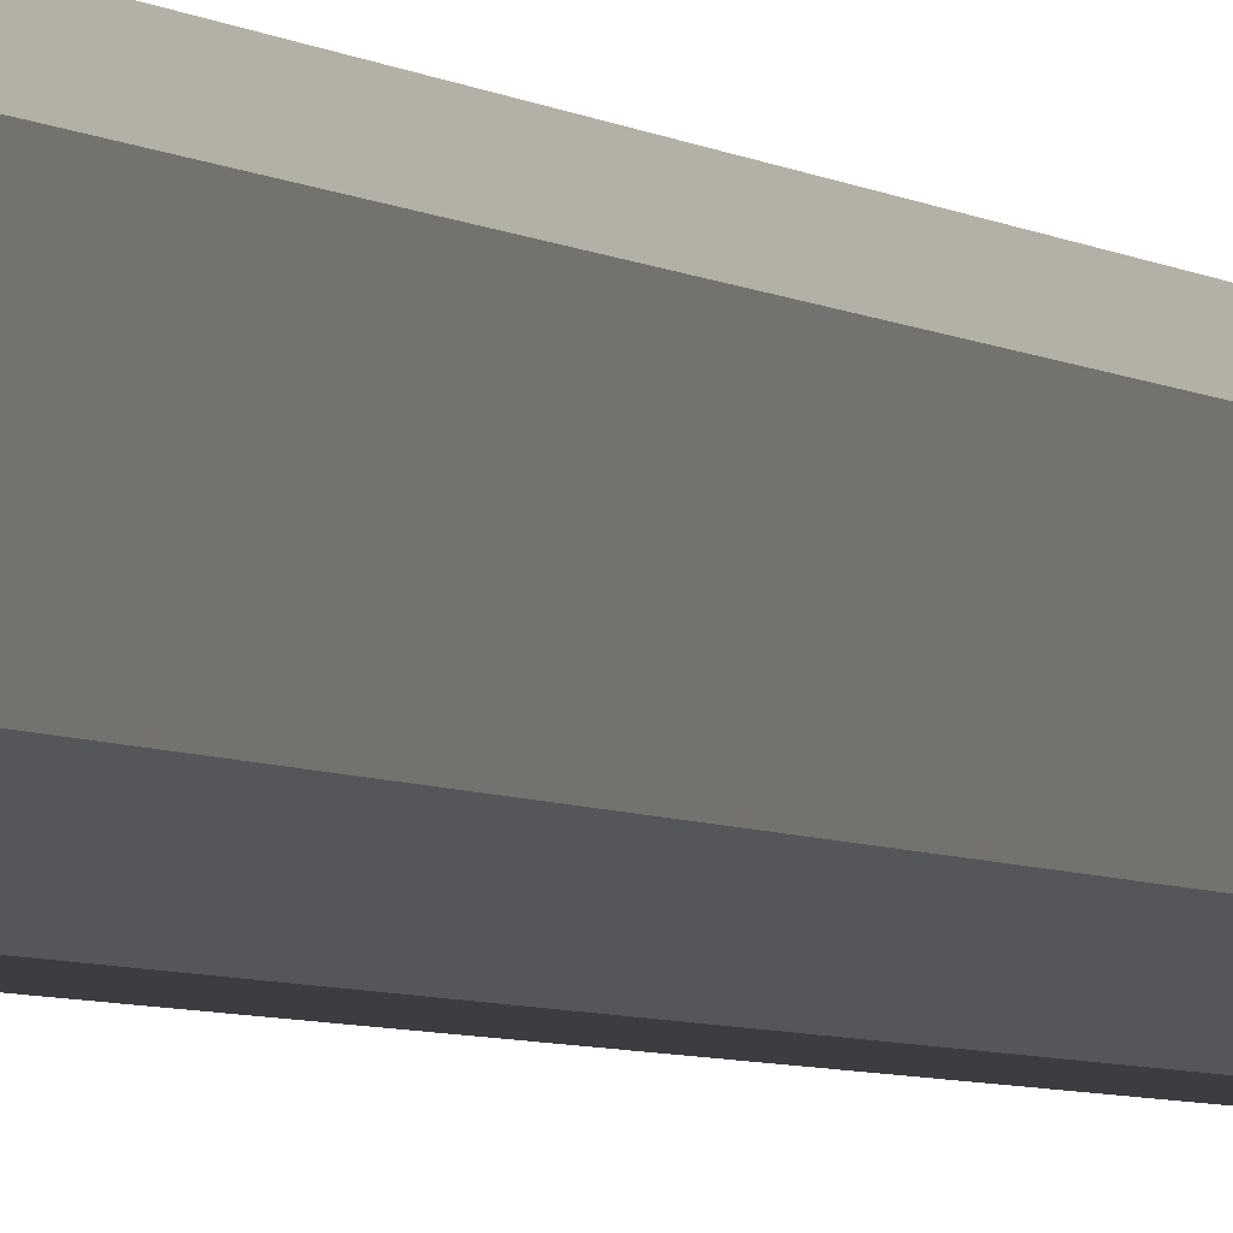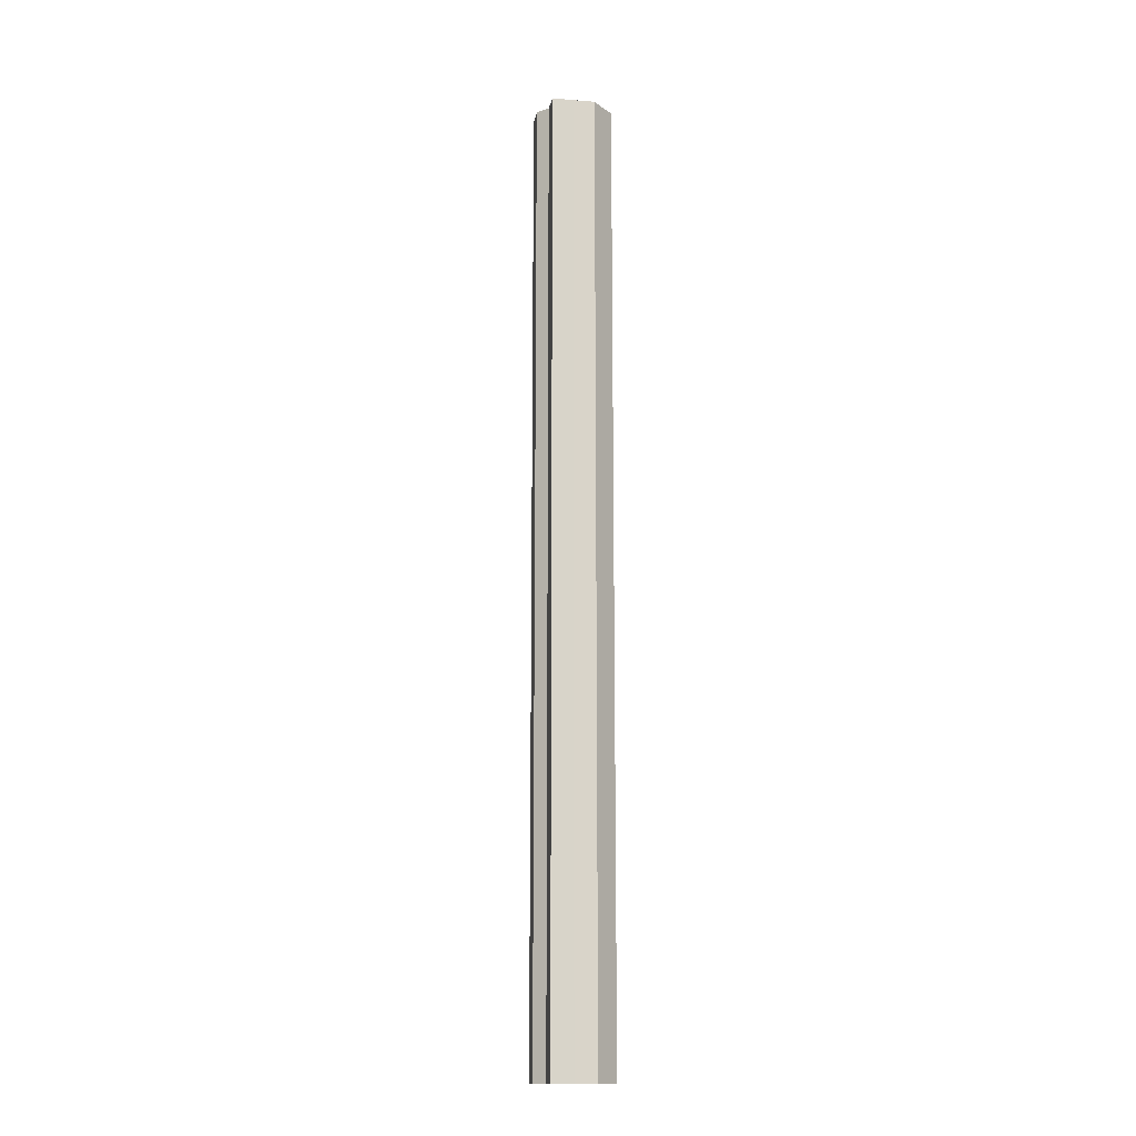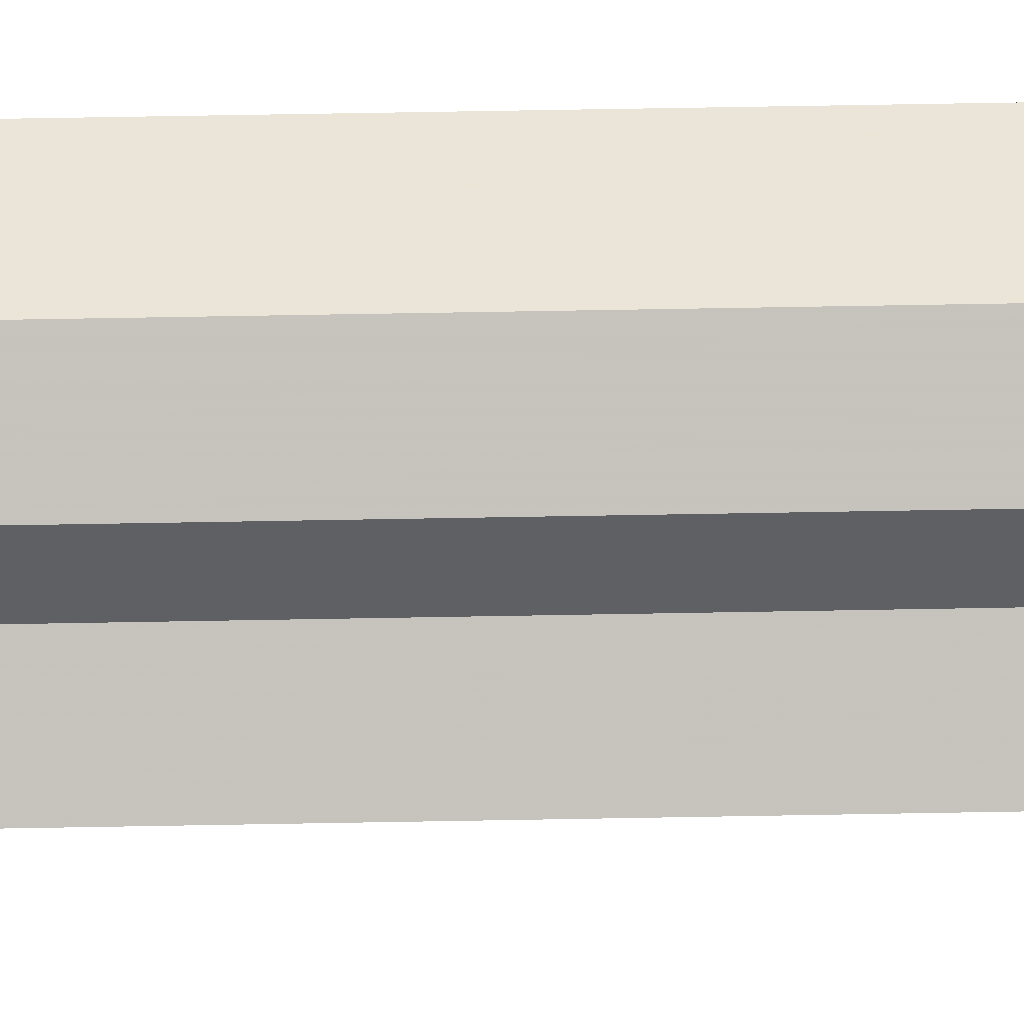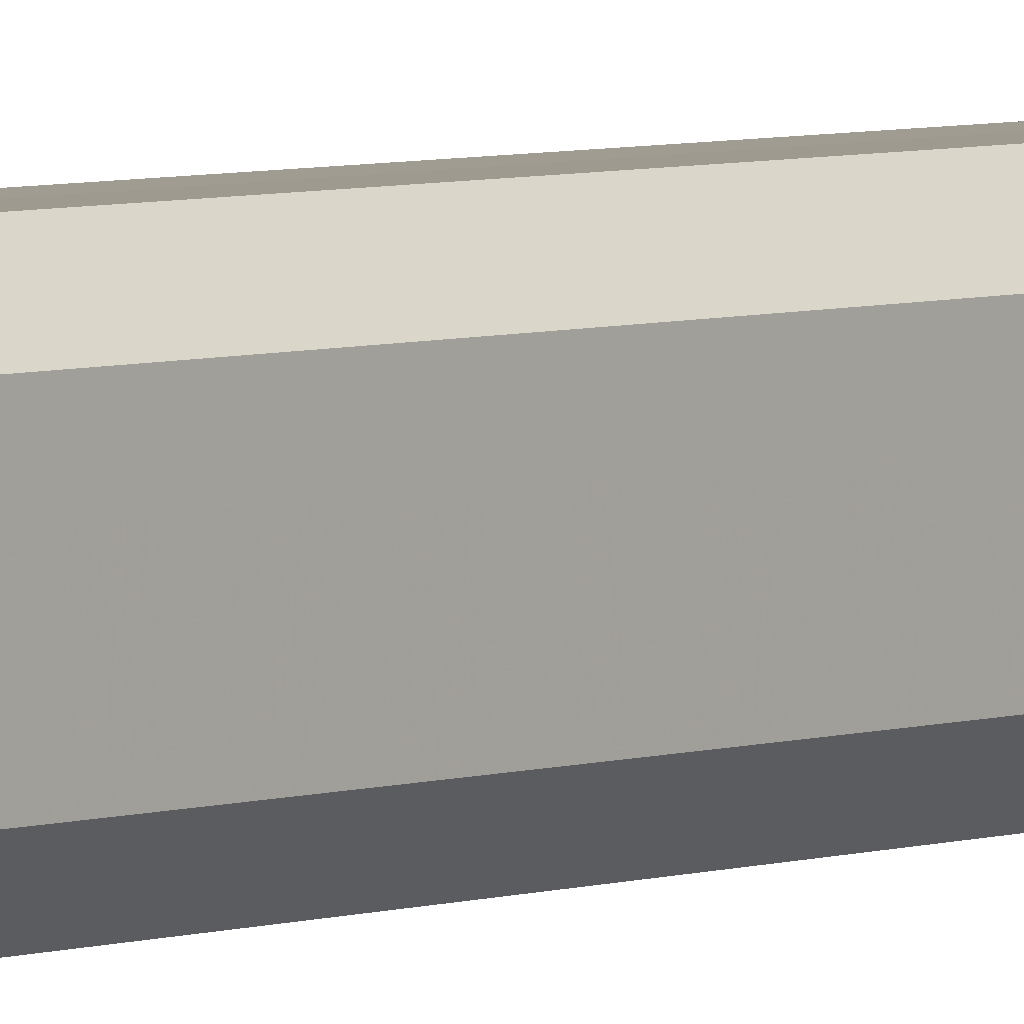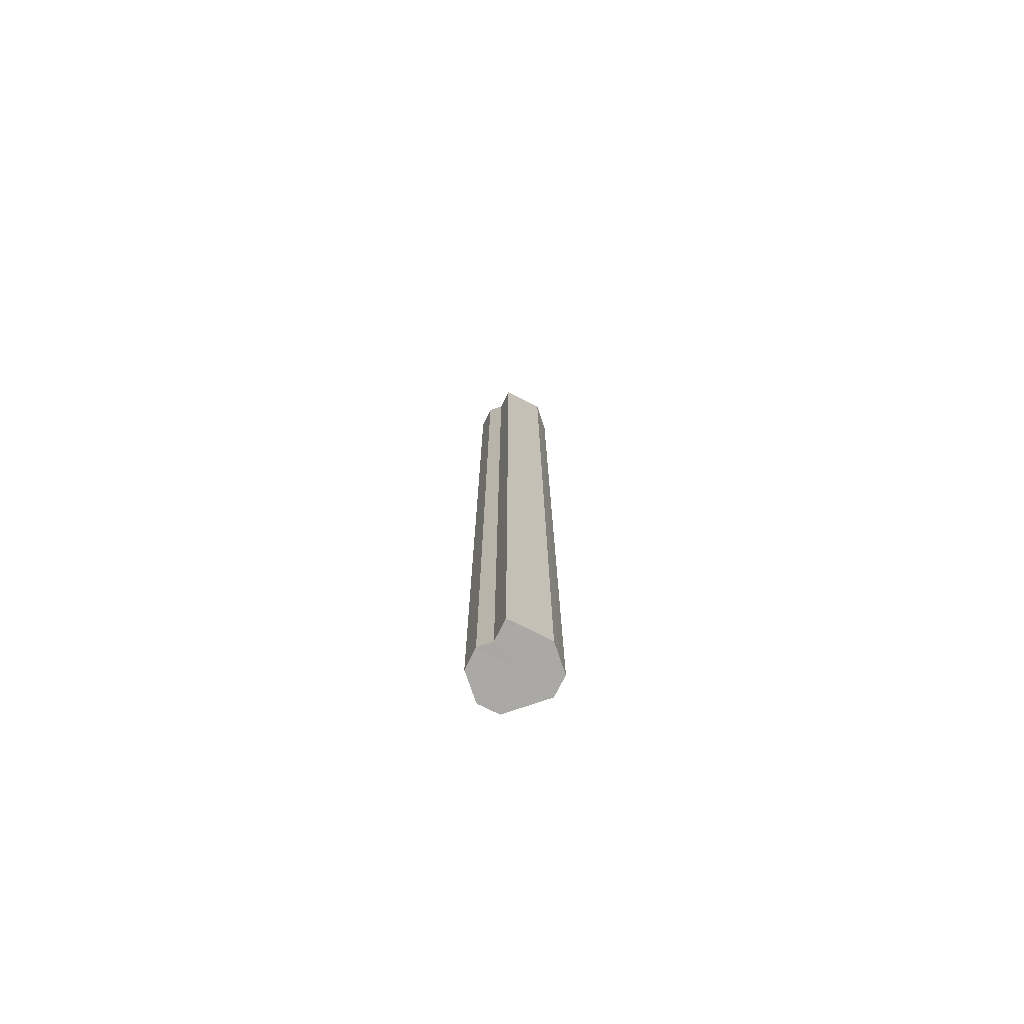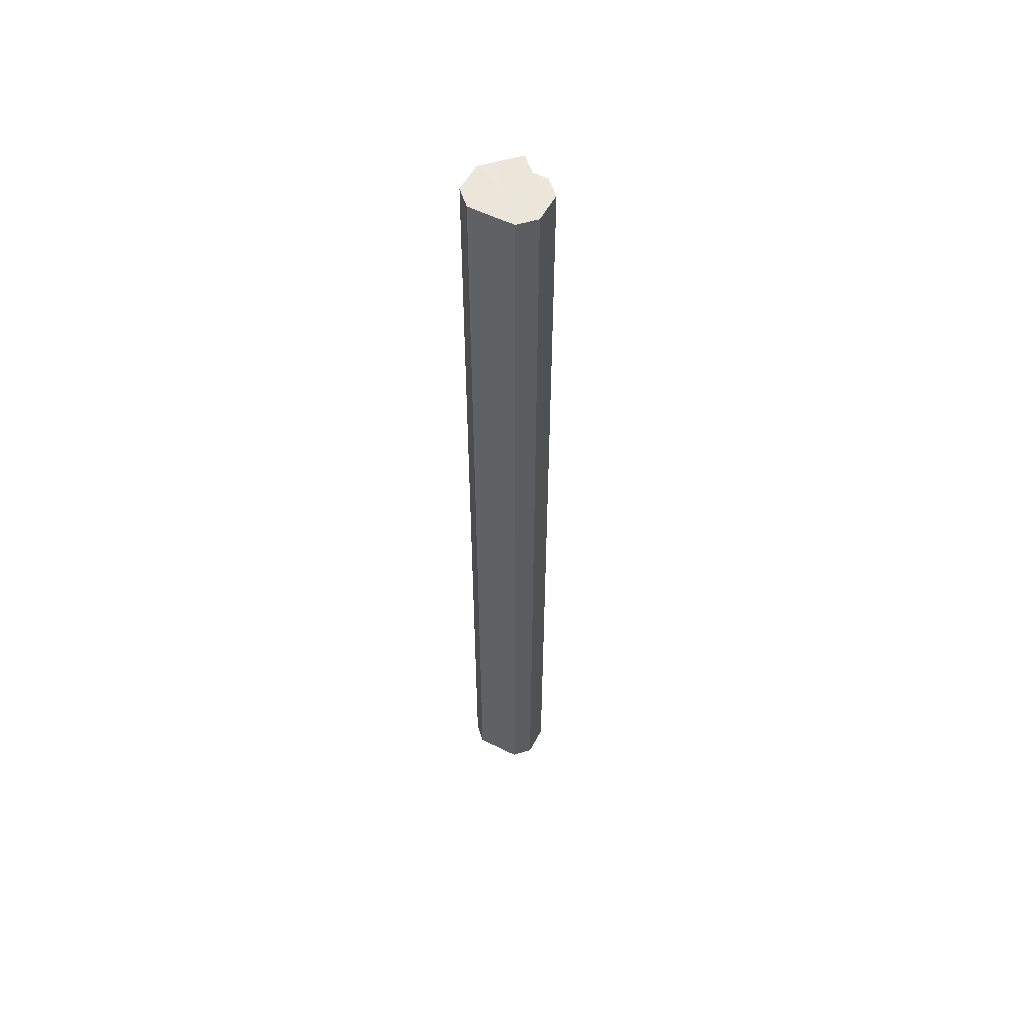
<metadata>
{"format":"obj","ext":"obj","renderer":"f3d","projection":"perspective","resolution":1024,"background":"white","views":[{"elev":-2.6,"azim":15.0,"up":"+Y"},{"elev":-14.7,"azim":-55.0,"up":"+Z"},{"elev":45.8,"azim":-91.3,"up":"+Y"},{"elev":4.0,"azim":37.0,"up":"+Y"},{"elev":-75.3,"azim":-71.4,"up":"+Z"},{"elev":55.2,"azim":117.6,"up":"+Z"}]}
</metadata>
<code>
o 8586
v 2175 1865 17.69
v 2175 1865 17.69
v 2175 1865 18.32
v 2175 1865 17.69
v 2175 1865 18.32
v 2175 1865 17.69
v 2175 1865 18.32
v 2175 1865 17.69
v 2175 1865 18.32
v 2175 1865 17.69
v 2175 1865 18.32
v 2175 1866 17.69
v 2175 1865 18.32
v 2175 1865 17.69
v 2175 1865 18.32
v 2175 1866 17.69
v 2175 1866 18.32
v 2175 1866 17.69
v 2175 1866 18.32
v 2175 1865 17.69
v 2175 1865 18.32
v 2175 1866 17.69
v 2175 1866 18.32
v 2175 1866 17.69
v 2175 1866 18.32
v 2175 1865 17.69
v 2175 1865 18.32
v 2175 1866 17.69
v 2175 1866 18.32
v 2175 1866 17.69
v 2175 1866 18.32
v 2175 1865 17.69
v 2175 1866 18.32
v 2175 1865 17.69
v 2175 1865 18.32
v 2175 1865 17.69
v 2175 1865 18.32
v 2175 1865 17.69
v 2175 1865 18.32
v 2175 1865 17.69
v 2175 1865 18.32
v 2175 1866 17.69
v 2175 1866 18.32
v 2175 1866 17.69
v 2175 1866 18.32
v 2175 1866 17.69
v 2175 1866 18.32
v 2175 1866 17.69
v 2175 1866 18.32
v 2175 1866 17.69
v 2175 1866 18.32
v 2175 1866 17.69
v 2175 1866 18.32
v 2175 1866 17.69
v 2175 1866 18.32
v 2175 1865 17.69
v 2175 1865 18.32
v 2175 1865 17.69
v 2175 1866 17.69
v 2175 1865 17.69
v 2175 1866 17.69
v 2175 1865 17.69
v 2175 1866 17.69
v 2175 1865 17.69
v 2175 1866 17.69
v 2175 1865 17.69
v 2175 1866 17.69
v 2175 1865 17.69
v 2175 1866 17.69
v 2175 1865 17.69
v 2175 1866 17.69
v 2175 1865 18.32
v 2175 1865 18.32
v 2175 1865 18.32
v 2175 1865 18.32
v 2175 1865 18.32
v 2175 1865 18.32
v 2175 1865 18.32
v 2175 1865 18.32
v 2175 1866 18.32
v 2175 1866 18.32
v 2175 1866 18.32
v 2175 1866 18.32
v 2175 1866 18.32
v 2175 1866 18.32
v 2175 1866 18.32
f 1 2 3
f 2 4 5
f 6 1 7
f 4 8 9
f 10 6 11
f 8 12 13
f 14 10 15
f 12 16 17
f 16 18 19
f 15 20 21
f 18 22 23
f 22 24 25
f 21 26 27
f 24 28 29
f 28 30 31
f 30 32 33
f 27 34 35
f 35 36 37
f 37 38 39
f 39 40 41
f 41 42 43
f 43 44 45
f 45 46 47
f 47 48 49
f 49 50 51
f 51 52 53
f 53 54 55
f 55 56 57
f 58 56 59
f 58 60 56
f 58 59 61
f 58 62 60
f 58 61 63
f 58 64 62
f 58 63 65
f 58 66 64
f 58 65 67
f 58 68 66
f 58 67 69
f 58 70 68
f 58 69 71
f 58 71 70
f 72 73 74
f 72 75 73
f 72 74 76
f 72 77 75
f 72 76 78
f 72 79 77
f 72 78 80
f 72 81 79
f 72 80 82
f 72 83 81
f 72 82 84
f 72 85 83
f 72 84 86
f 72 86 85

</code>
